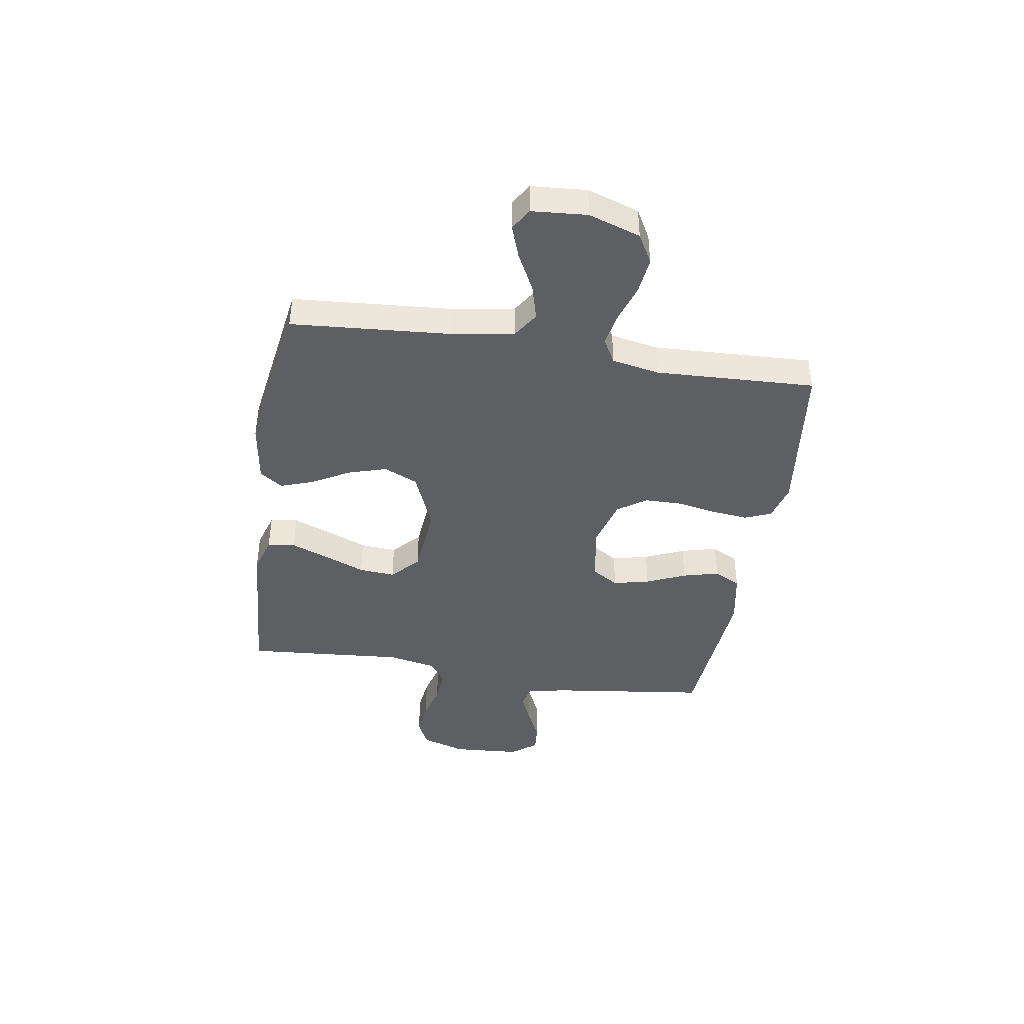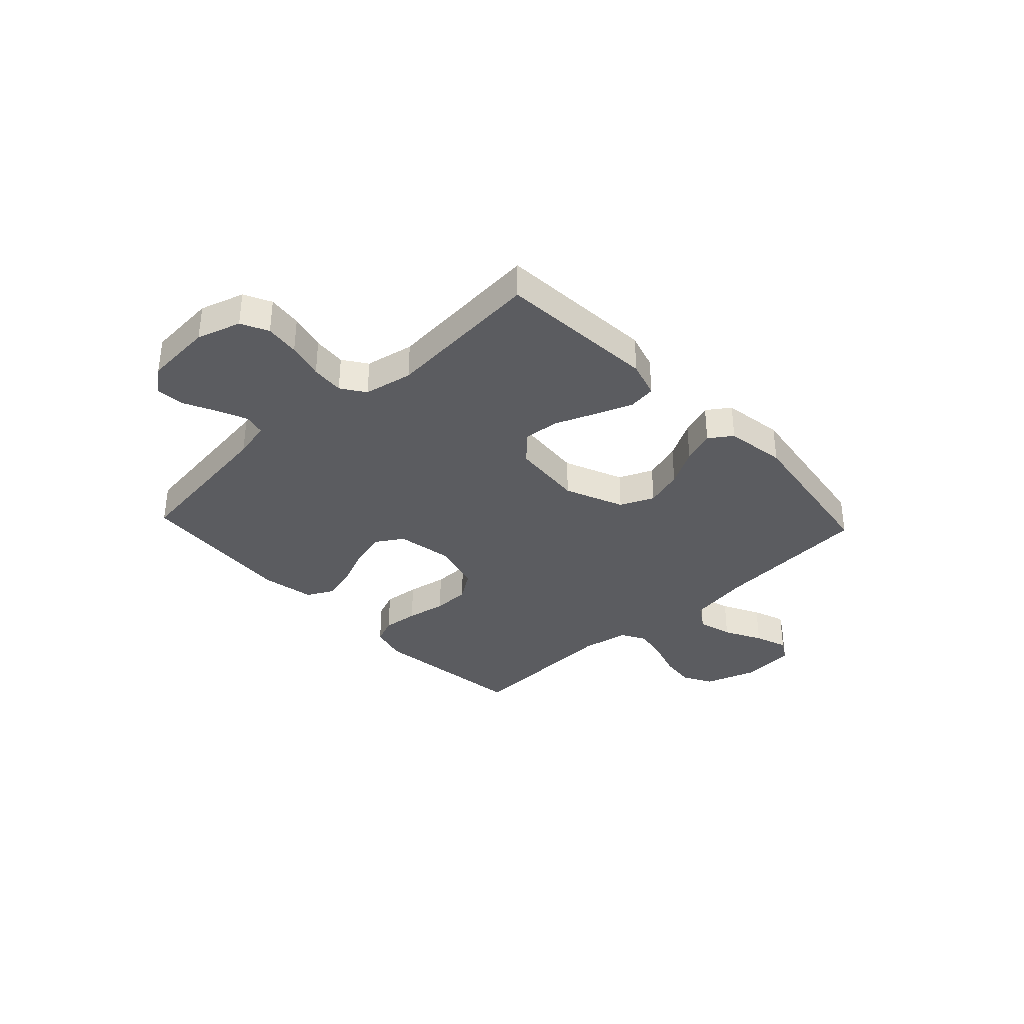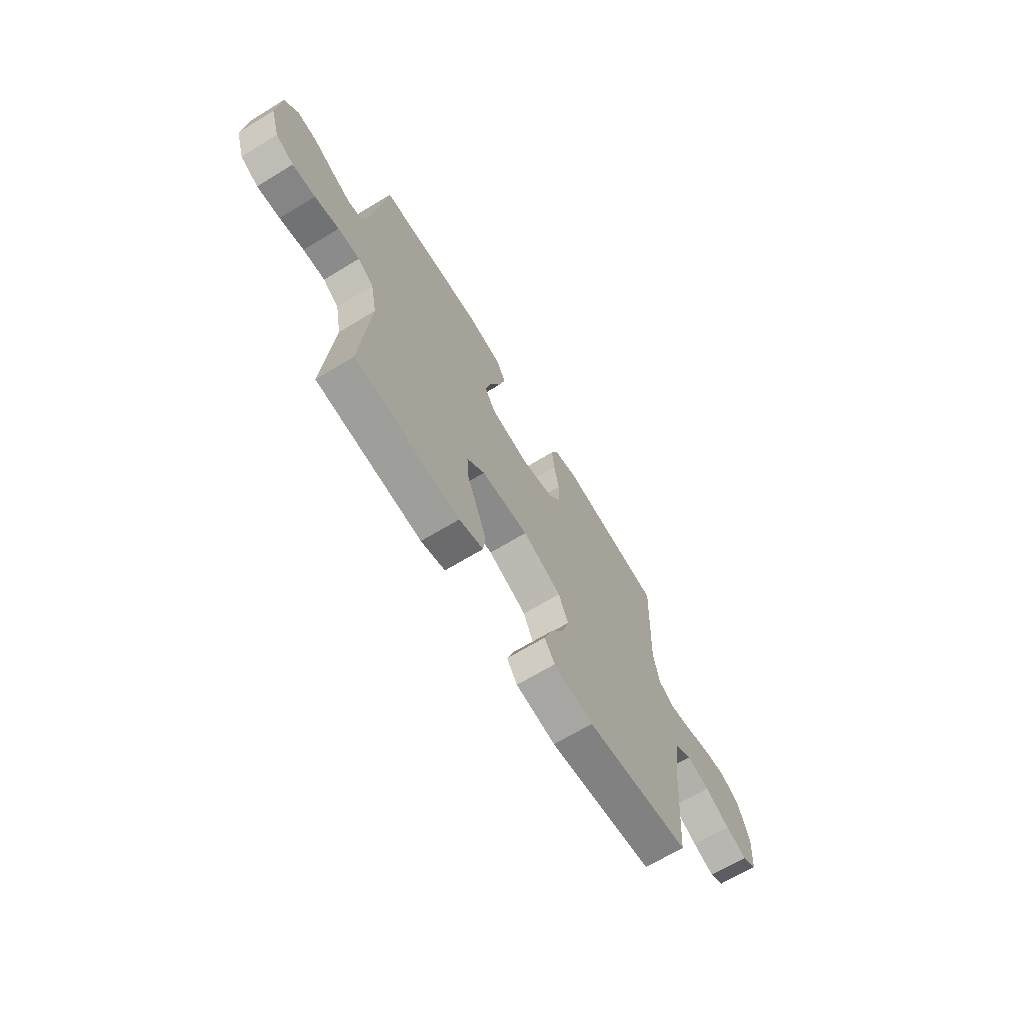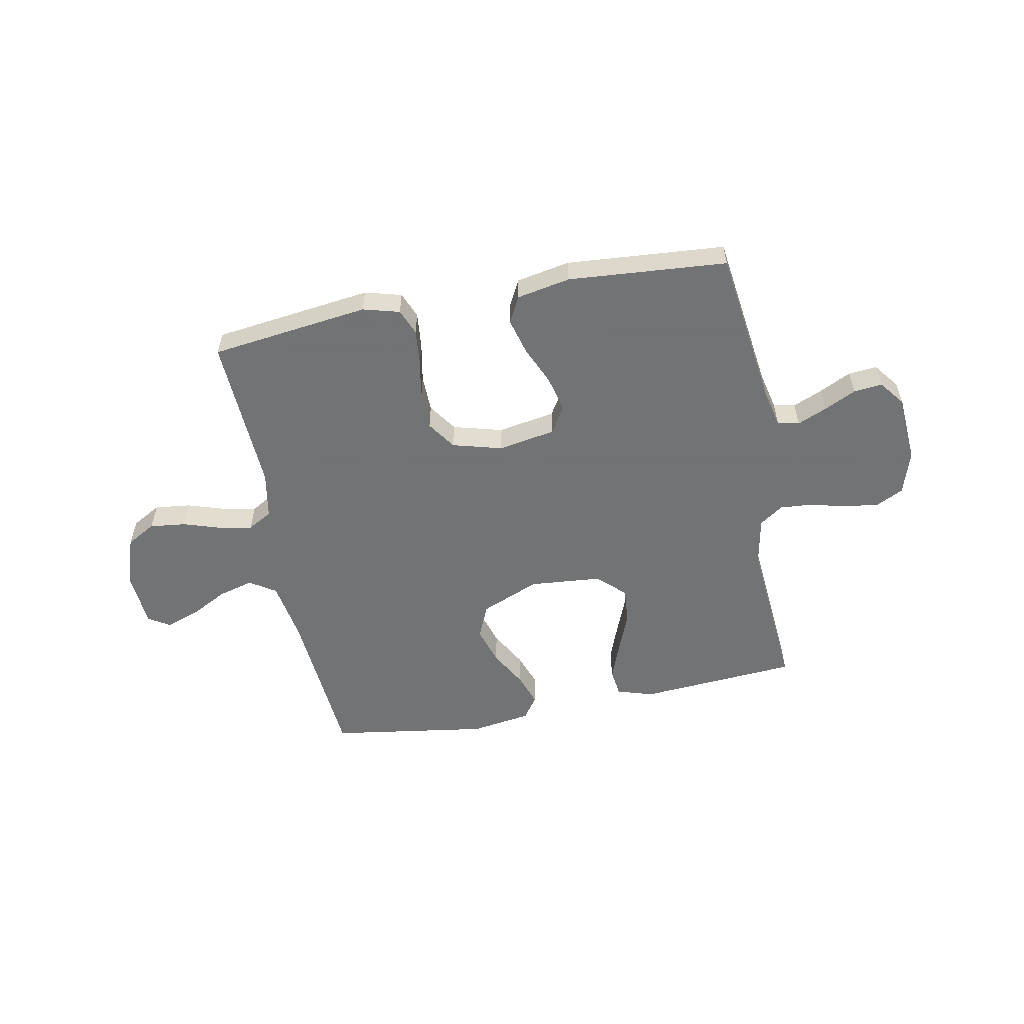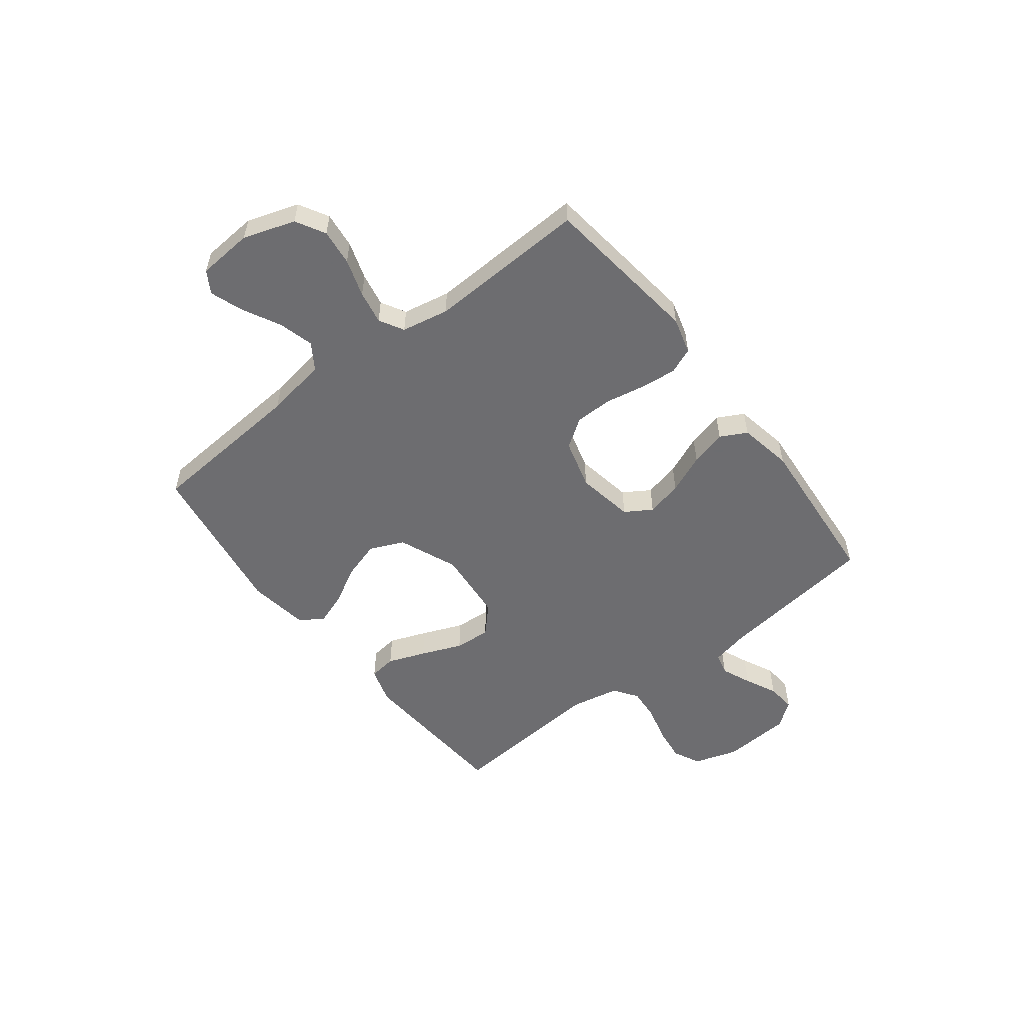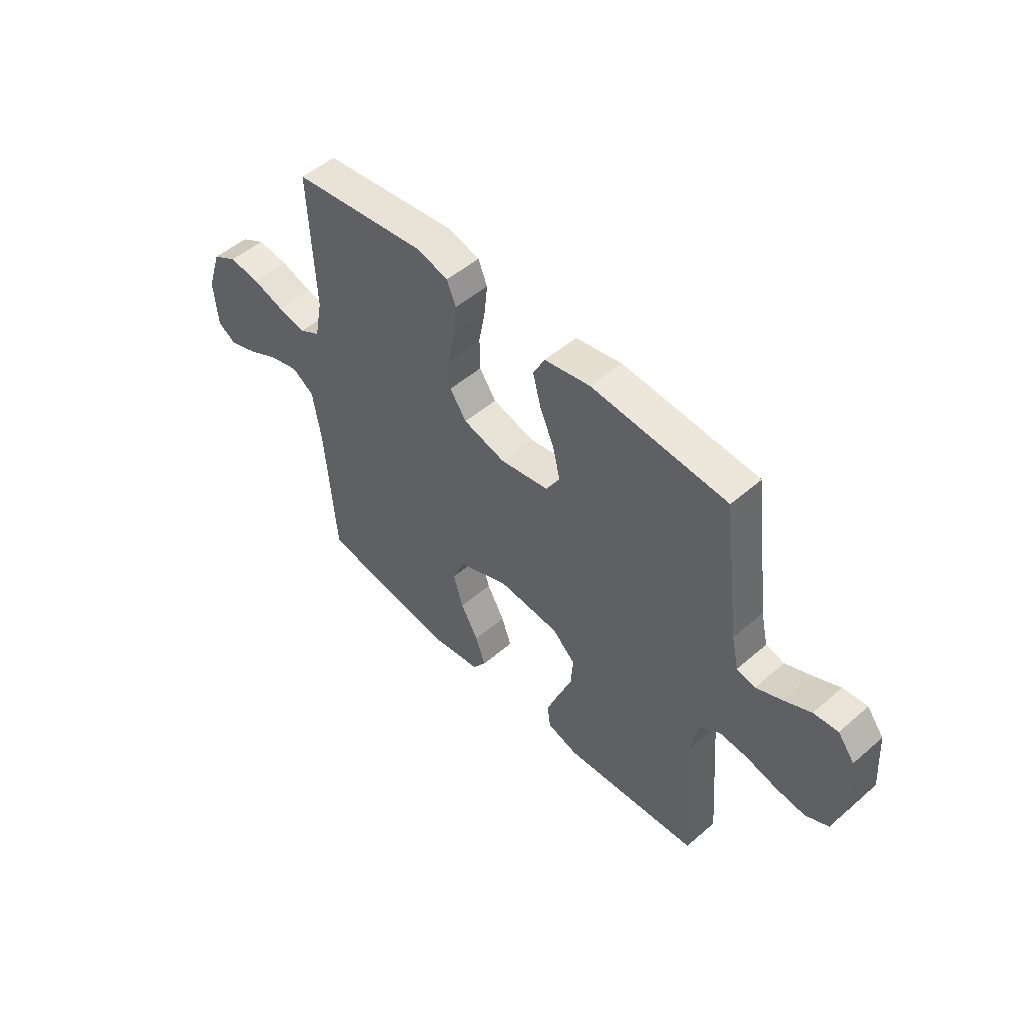
<metadata>
{"format":"obj","ext":"obj","renderer":"f3d","projection":"perspective","resolution":1024,"background":"white","views":[{"elev":-42.0,"azim":-99.1,"up":"+Y"},{"elev":-35.2,"azim":133.2,"up":"+Y"},{"elev":-67.6,"azim":121.3,"up":"+Z"},{"elev":-55.7,"azim":11.1,"up":"+Y"},{"elev":-54.1,"azim":-52.4,"up":"+Y"},{"elev":50.7,"azim":46.7,"up":"+Z"}]}
</metadata>
<code>
v 0.5 0.07 0.5
v 0.539 0.07 0.2
v 0.555 0.07 0.129
v 0.596 0.07 0.119
v 0.652 0.07 0.143
v 0.712 0.07 0.172
v 0.766 0.07 0.177
v 0.803 0.07 0.129
v 0.812 0.07 0
v 0.786 0.07 -0.083
v 0.735 0.07 -0.108
v 0.67 0.07 -0.1
v 0.601 0.07 -0.082
v 0.539 0.07 -0.077
v 0.494 0.07 -0.108
v 0.476 0.07 -0.2
v 0.5 0.07 -0.5
v 0.2 0.07 -0.521
v 0.131 0.07 -0.5
v 0.124 0.07 -0.448
v 0.151 0.07 -0.377
v 0.182 0.07 -0.3
v 0.187 0.07 -0.232
v 0.136 0.07 -0.184
v 0 0.07 -0.172
v -0.111 0.07 -0.218
v -0.139 0.07 -0.282
v -0.117 0.07 -0.354
v -0.078 0.07 -0.424
v -0.056 0.07 -0.486
v -0.086 0.07 -0.529
v -0.2 0.07 -0.546
v -0.5 0.07 -0.5
v -0.523 0.07 -0.2
v -0.542 0.07 -0.084
v -0.591 0.07 -0.052
v -0.657 0.07 -0.07
v -0.728 0.07 -0.107
v -0.79 0.07 -0.129
v -0.831 0.07 -0.104
v -0.839 0.07 0
v -0.807 0.07 0.097
v -0.752 0.07 0.128
v -0.684 0.07 0.12
v -0.613 0.07 0.097
v -0.55 0.07 0.085
v -0.504 0.07 0.111
v -0.487 0.07 0.2
v -0.5 0.07 0.5
v -0.2 0.07 0.537
v -0.131 0.07 0.518
v -0.111 0.07 0.469
v -0.118 0.07 0.401
v -0.132 0.07 0.326
v -0.131 0.07 0.256
v -0.094 0.07 0.202
v 0 0.07 0.176
v 0.108 0.07 0.195
v 0.139 0.07 0.245
v 0.123 0.07 0.313
v 0.091 0.07 0.387
v 0.073 0.07 0.455
v 0.099 0.07 0.505
v 0.2 0.07 0.524
v 0.5 0 0.5
v 0.539 0 0.2
v 0.555 0 0.129
v 0.596 0 0.119
v 0.652 0 0.143
v 0.712 0 0.172
v 0.766 0 0.177
v 0.803 0 0.129
v 0.812 0 0
v 0.786 0 -0.083
v 0.735 0 -0.108
v 0.67 0 -0.1
v 0.601 0 -0.082
v 0.539 0 -0.077
v 0.494 0 -0.108
v 0.476 0 -0.2
v 0.5 0 -0.5
v 0.2 0 -0.521
v 0.131 0 -0.5
v 0.124 0 -0.448
v 0.151 0 -0.377
v 0.182 0 -0.3
v 0.187 0 -0.232
v 0.136 0 -0.184
v 0 0 -0.172
v -0.111 0 -0.218
v -0.139 0 -0.282
v -0.117 0 -0.354
v -0.078 0 -0.424
v -0.056 0 -0.486
v -0.086 0 -0.529
v -0.2 0 -0.546
v -0.5 0 -0.5
v -0.523 0 -0.2
v -0.542 0 -0.084
v -0.591 0 -0.052
v -0.657 0 -0.07
v -0.728 0 -0.107
v -0.79 0 -0.129
v -0.831 0 -0.104
v -0.839 0 0
v -0.807 0 0.097
v -0.752 0 0.128
v -0.684 0 0.12
v -0.613 0 0.097
v -0.55 0 0.085
v -0.504 0 0.111
v -0.487 0 0.2
v -0.5 0 0.5
v -0.2 0 0.537
v -0.131 0 0.518
v -0.111 0 0.469
v -0.118 0 0.401
v -0.132 0 0.326
v -0.131 0 0.256
v -0.094 0 0.202
v 0 0 0.176
v 0.108 0 0.195
v 0.139 0 0.245
v 0.123 0 0.313
v 0.091 0 0.387
v 0.073 0 0.455
v 0.099 0 0.505
v 0.2 0 0.524
f 63 64 1 2
f 60 61 62 63
f 59 60 63 2
f 58 59 2 3
f 57 58 3 4
f 51 52 53 54
f 49 50 51 54
f 48 49 54 55
f 47 48 55 56
f 42 43 44 45
f 42 45 46
f 41 42 46
f 40 41 46
f 37 38 39 40
f 36 37 40 46
f 35 36 46 47
f 31 32 33 34
f 28 29 30 31
f 27 28 31 34
f 26 27 34 35
f 19 20 21 22
f 17 18 19 22
f 16 17 22 23
f 15 16 23 24
f 10 11 12 13
f 10 13 14
f 9 10 14
f 8 9 14
f 5 6 7 8
f 4 5 8 14
f 57 4 14 15
f 25 26 35 47
f 25 47 56 57
f 15 24 25 57
f 66 65 128 127
f 127 126 125 124
f 66 127 124 123
f 67 66 123 122
f 68 67 122 121
f 118 117 116 115
f 118 115 114 113
f 119 118 113 112
f 120 119 112 111
f 109 108 107 106
f 110 109 106
f 110 106 105
f 110 105 104
f 104 103 102 101
f 110 104 101 100
f 111 110 100 99
f 98 97 96 95
f 95 94 93 92
f 98 95 92 91
f 99 98 91 90
f 86 85 84 83
f 86 83 82 81
f 87 86 81 80
f 88 87 80 79
f 77 76 75 74
f 78 77 74
f 78 74 73
f 78 73 72
f 72 71 70 69
f 78 72 69 68
f 79 78 68 121
f 111 99 90 89
f 121 120 111 89
f 121 89 88 79
f 1 65 66 2
f 2 66 67 3
f 3 67 68 4
f 4 68 69 5
f 5 69 70 6
f 6 70 71 7
f 7 71 72 8
f 8 72 73 9
f 9 73 74 10
f 10 74 75 11
f 11 75 76 12
f 12 76 77 13
f 13 77 78 14
f 14 78 79 15
f 15 79 80 16
f 16 80 81 17
f 17 81 82 18
f 18 82 83 19
f 19 83 84 20
f 20 84 85 21
f 21 85 86 22
f 22 86 87 23
f 23 87 88 24
f 24 88 89 25
f 25 89 90 26
f 26 90 91 27
f 27 91 92 28
f 28 92 93 29
f 29 93 94 30
f 30 94 95 31
f 31 95 96 32
f 32 96 97 33
f 33 97 98 34
f 34 98 99 35
f 35 99 100 36
f 36 100 101 37
f 37 101 102 38
f 38 102 103 39
f 39 103 104 40
f 40 104 105 41
f 41 105 106 42
f 42 106 107 43
f 43 107 108 44
f 44 108 109 45
f 45 109 110 46
f 46 110 111 47
f 47 111 112 48
f 48 112 113 49
f 49 113 114 50
f 50 114 115 51
f 51 115 116 52
f 52 116 117 53
f 53 117 118 54
f 54 118 119 55
f 55 119 120 56
f 56 120 121 57
f 57 121 122 58
f 58 122 123 59
f 59 123 124 60
f 60 124 125 61
f 61 125 126 62
f 62 126 127 63
f 63 127 128 64
f 64 128 65 1

</code>
